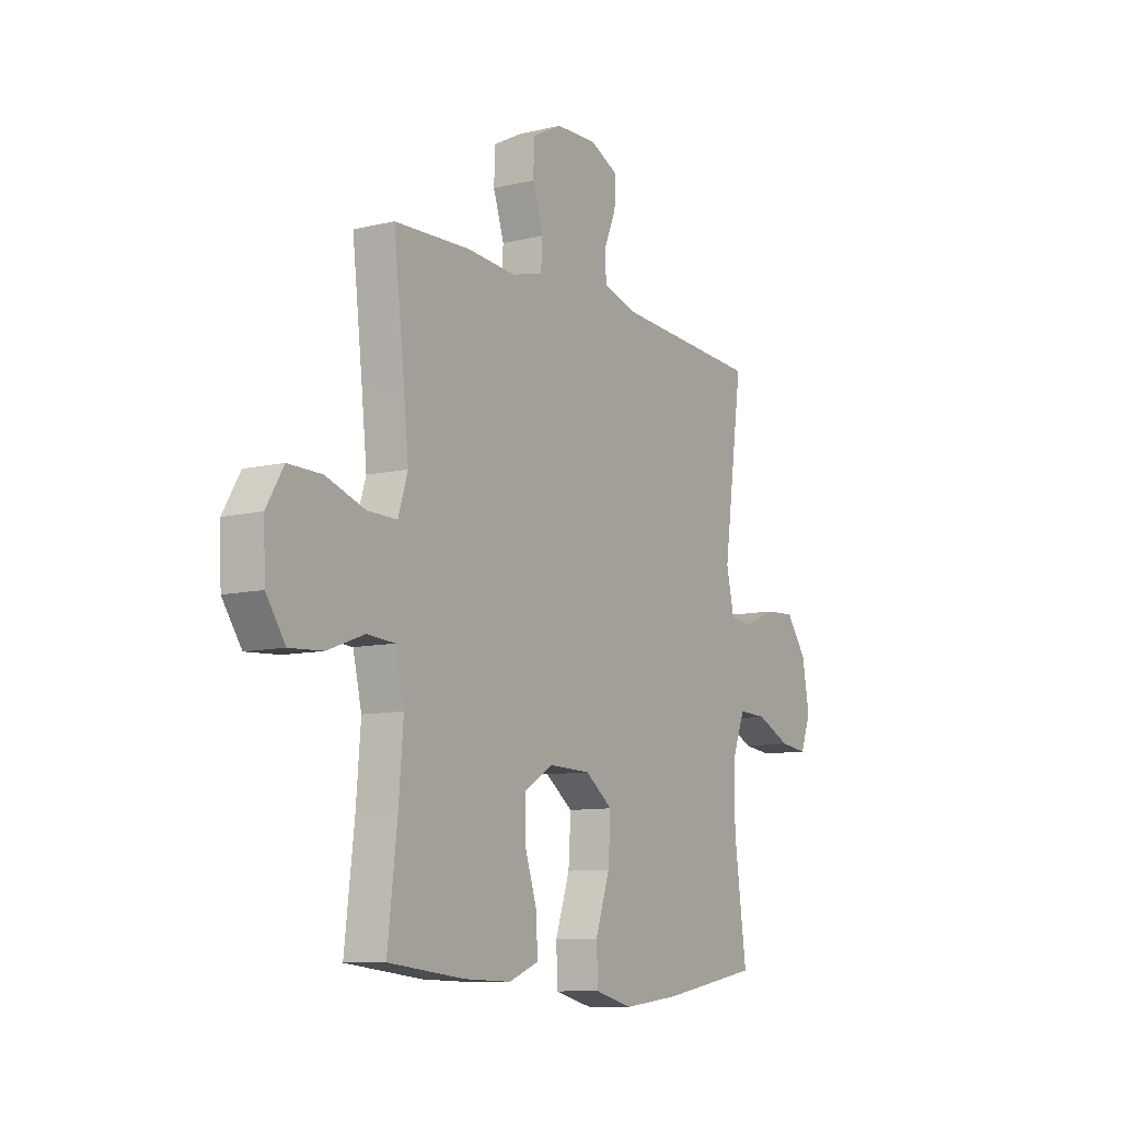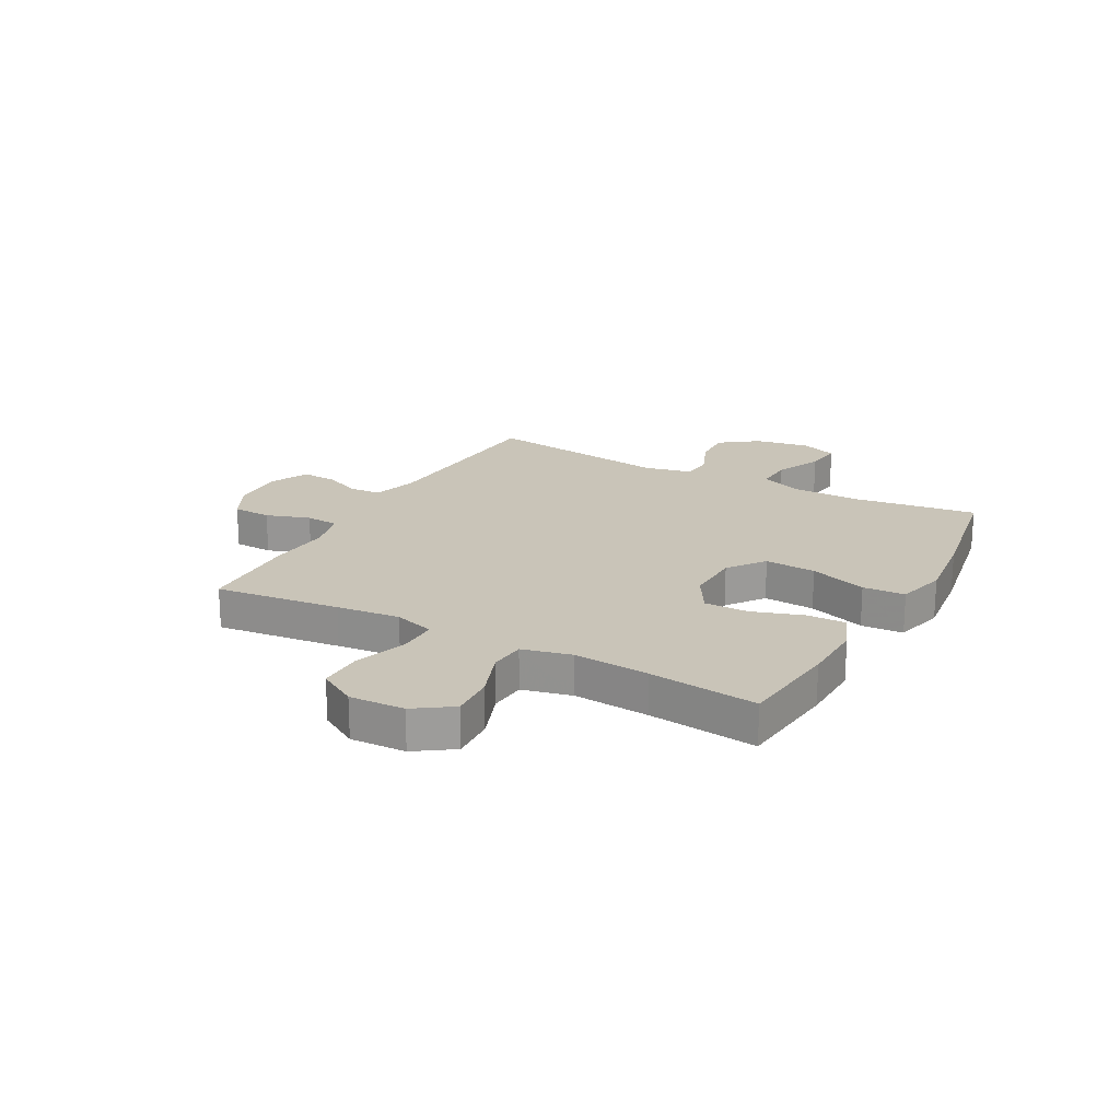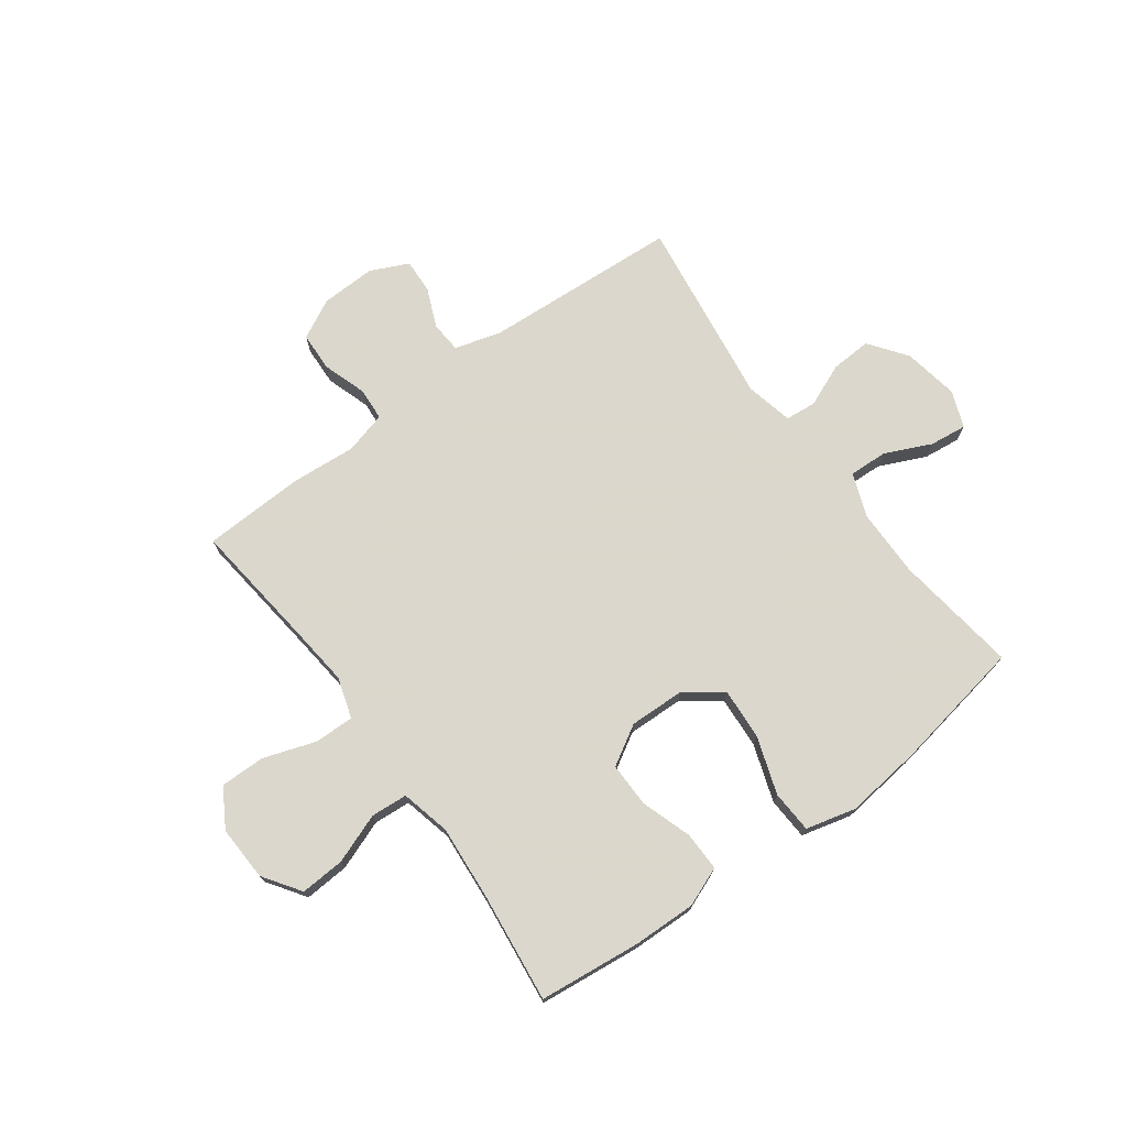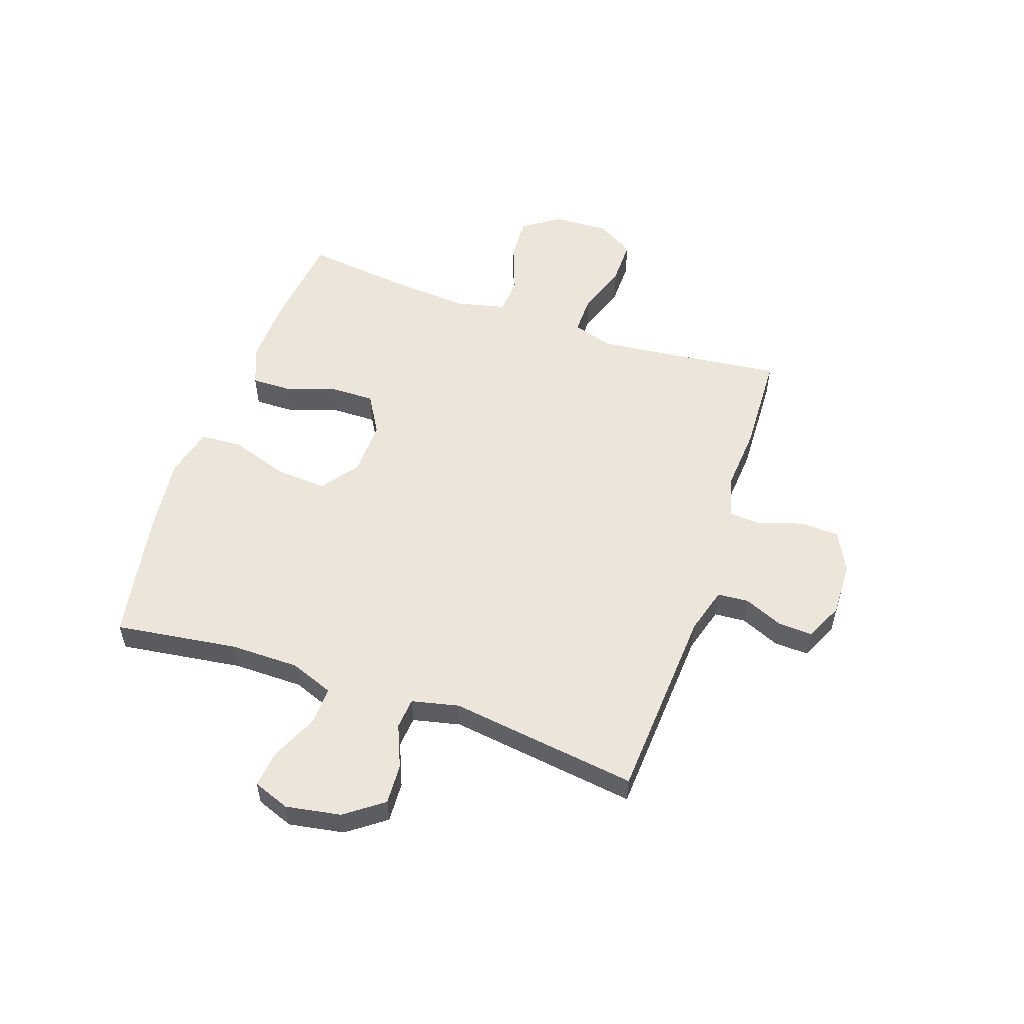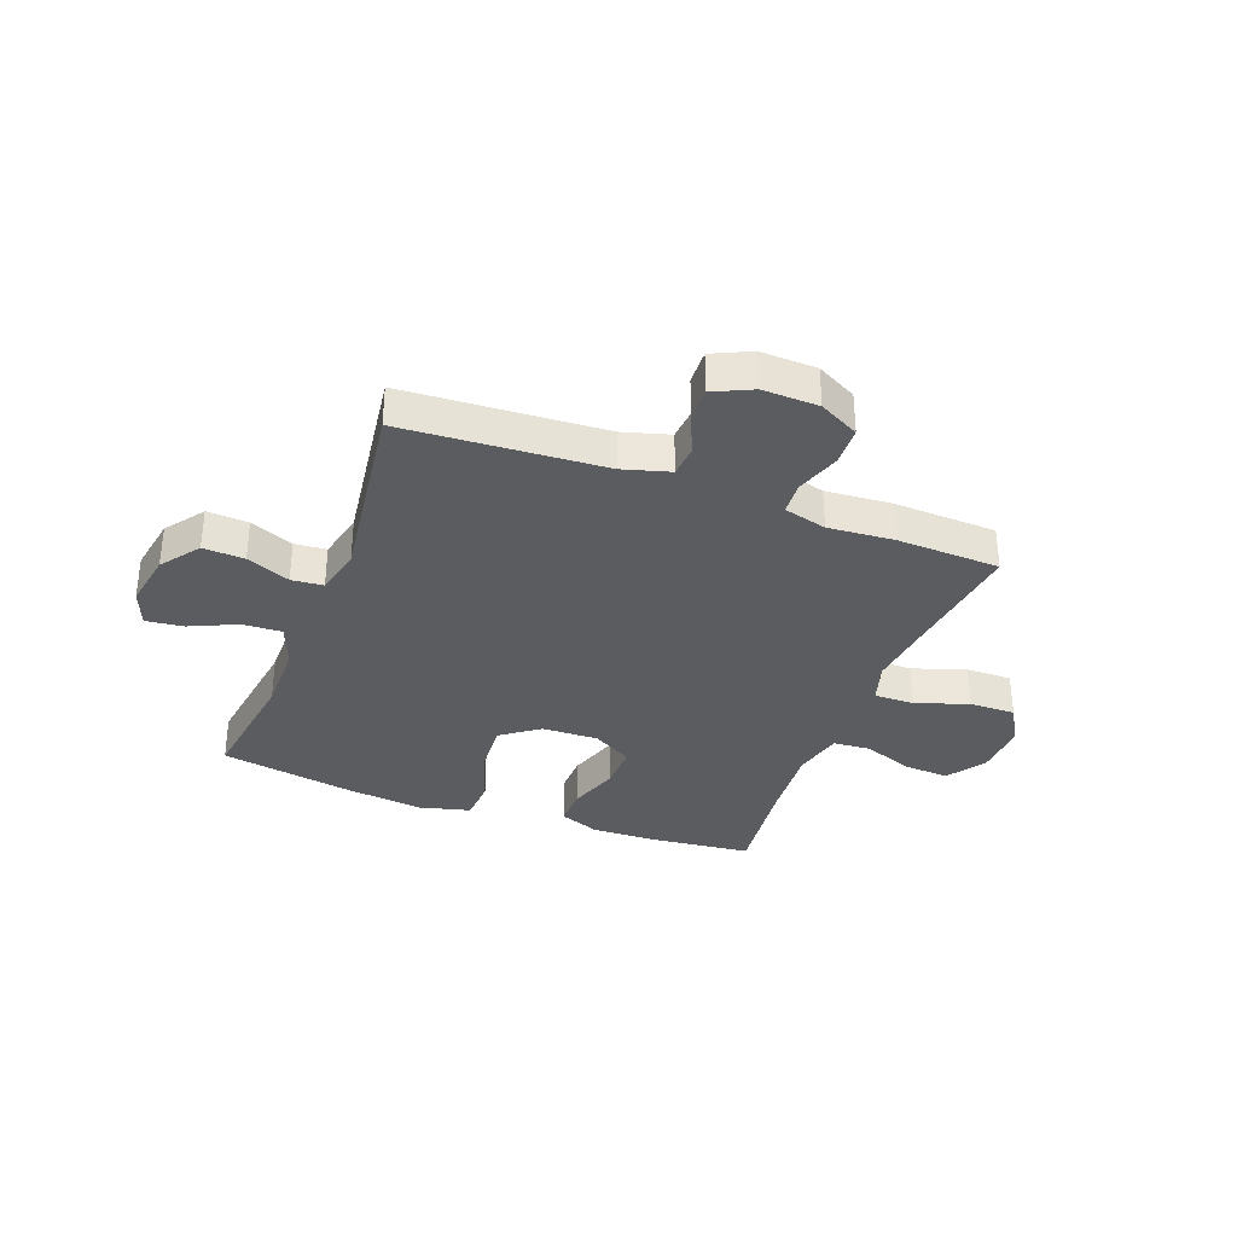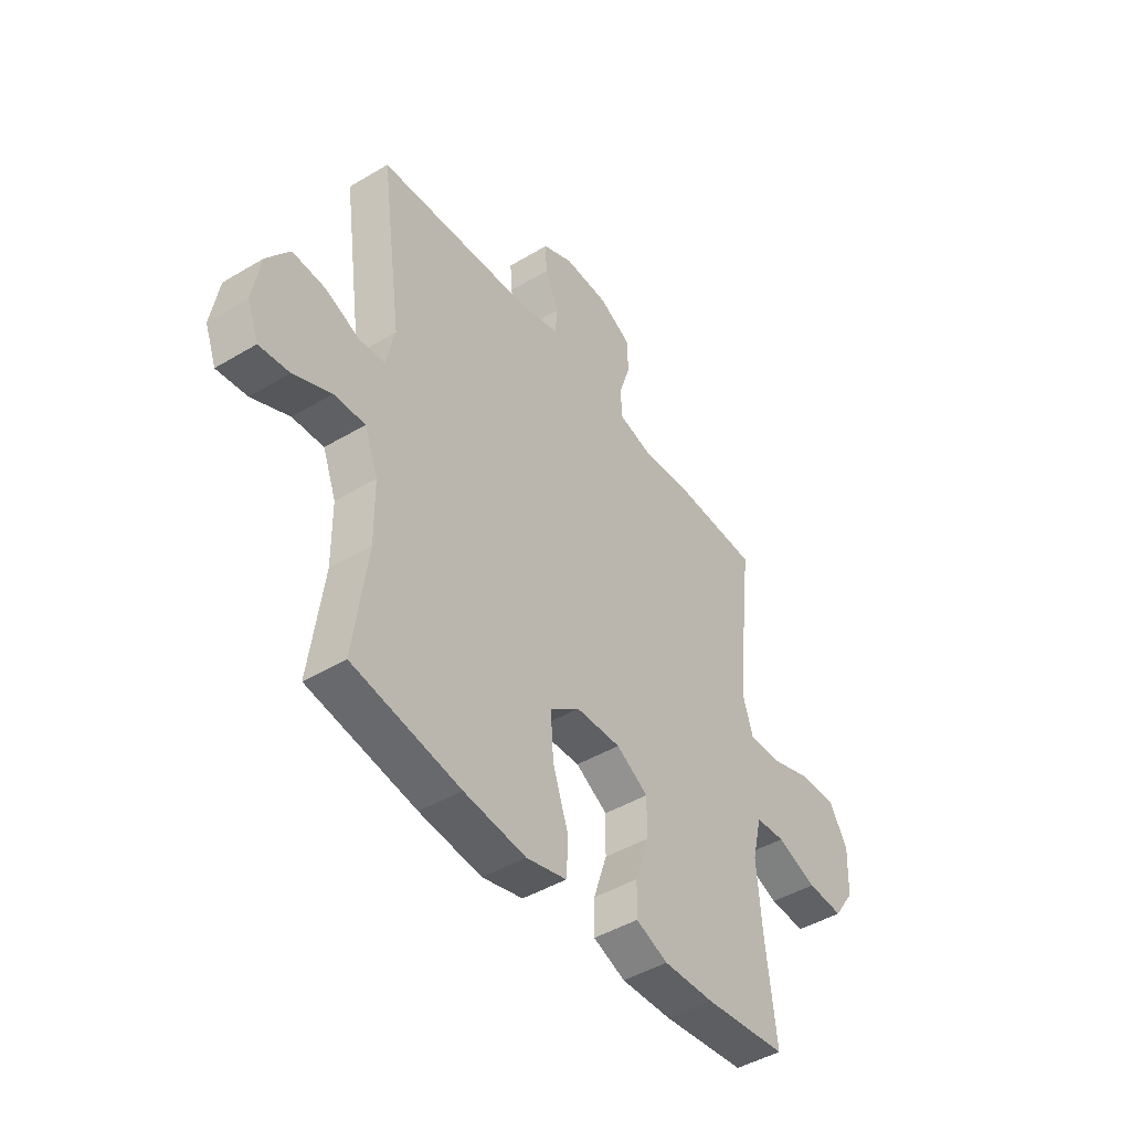
<metadata>
{"format":"obj","ext":"obj","renderer":"f3d","projection":"perspective","resolution":1024,"background":"white","views":[{"elev":-9.7,"azim":121.8,"up":"+Z"},{"elev":20.2,"azim":118.6,"up":"+Y"},{"elev":73.4,"azim":143.7,"up":"+Y"},{"elev":54.6,"azim":-71.1,"up":"+Y"},{"elev":-33.8,"azim":-20.8,"up":"+Y"},{"elev":-45.1,"azim":-55.3,"up":"+Z"}]}
</metadata>
<code>
v -0.5 0.07 -0.5
v -0.47 0.07 -0.279
v -0.471 0.07 -0.155
v -0.501 0.07 -0.077
v -0.57 0.07 -0.08
v -0.653 0.07 -0.118
v -0.72 0.07 -0.126
v -0.745 0.07 -0.06
v -0.728 0.07 0.039
v -0.678 0.07 0.107
v -0.605 0.07 0.103
v -0.528 0.07 0.071
v -0.472 0.07 0.076
v -0.453 0.07 0.161
v -0.5 0.07 0.5
v -0.148 0.07 0.522
v -0.065 0.07 0.546
v -0.061 0.07 0.602
v -0.091 0.07 0.672
v -0.094 0.07 0.734
v -0.026 0.07 0.766
v 0.073 0.07 0.763
v 0.144 0.07 0.726
v 0.147 0.07 0.656
v 0.121 0.07 0.577
v 0.125 0.07 0.518
v 0.201 0.07 0.498
v 0.317 0.07 0.507
v 0.5 0.07 0.5
v 0.474 0.07 0.275
v 0.462 0.07 0.161
v 0.485 0.07 0.088
v 0.556 0.07 0.089
v 0.65 0.07 0.121
v 0.731 0.07 0.122
v 0.772 0.07 0.053
v 0.768 0.07 -0.046
v 0.722 0.07 -0.113
v 0.642 0.07 -0.108
v 0.553 0.07 -0.075
v 0.487 0.07 -0.08
v 0.466 0.07 -0.169
v 0.477 0.07 -0.305
v 0.5 0.07 -0.5
v 0.317 0.07 -0.52
v 0.204 0.07 -0.523
v 0.133 0.07 -0.495
v 0.134 0.07 -0.425
v 0.164 0.07 -0.334
v 0.165 0.07 -0.254
v 0.094 0.07 -0.212
v -0.006 0.07 -0.215
v -0.072 0.07 -0.264
v -0.066 0.07 -0.356
v -0.031 0.07 -0.459
v -0.035 0.07 -0.535
v -0.125 0.07 -0.558
v -0.262 0.07 -0.542
v -0.5 0 -0.5
v -0.47 0 -0.279
v -0.471 0 -0.155
v -0.501 0 -0.077
v -0.57 0 -0.08
v -0.653 0 -0.118
v -0.72 0 -0.126
v -0.745 0 -0.06
v -0.728 0 0.039
v -0.678 0 0.107
v -0.605 0 0.103
v -0.528 0 0.071
v -0.472 0 0.076
v -0.453 0 0.161
v -0.5 0 0.5
v -0.148 0 0.522
v -0.065 0 0.546
v -0.061 0 0.602
v -0.091 0 0.672
v -0.094 0 0.734
v -0.026 0 0.766
v 0.073 0 0.763
v 0.144 0 0.726
v 0.147 0 0.656
v 0.121 0 0.577
v 0.125 0 0.518
v 0.201 0 0.498
v 0.317 0 0.507
v 0.5 0 0.5
v 0.474 0 0.275
v 0.462 0 0.161
v 0.485 0 0.088
v 0.556 0 0.089
v 0.65 0 0.121
v 0.731 0 0.122
v 0.772 0 0.053
v 0.768 0 -0.046
v 0.722 0 -0.113
v 0.642 0 -0.108
v 0.553 0 -0.075
v 0.487 0 -0.08
v 0.466 0 -0.169
v 0.477 0 -0.305
v 0.5 0 -0.5
v 0.317 0 -0.52
v 0.204 0 -0.523
v 0.133 0 -0.495
v 0.134 0 -0.425
v 0.164 0 -0.334
v 0.165 0 -0.254
v 0.094 0 -0.212
v -0.006 0 -0.215
v -0.072 0 -0.264
v -0.066 0 -0.356
v -0.031 0 -0.459
v -0.035 0 -0.535
v -0.125 0 -0.558
v -0.262 0 -0.542
f 57 58 1 2
f 54 55 56 57
f 53 54 57 2
f 52 53 2 3
f 51 52 3 4
f 46 47 48 49
f 46 49 50
f 43 44 45 46
f 42 43 46 50
f 41 42 50 51
f 37 38 39 40
f 37 40 41
f 36 37 41
f 33 34 35 36
f 32 33 36 41
f 31 32 41 51
f 27 28 29 30
f 26 27 30 31
f 22 23 24 25
f 22 25 26
f 21 22 26
f 18 19 20 21
f 17 18 21 26
f 16 17 26 31
f 14 15 16 31
f 9 10 11 12
f 9 12 13
f 8 9 13
f 5 6 7 8
f 4 5 8 13
f 14 31 51
f 4 13 14 51
f 60 59 116 115
f 115 114 113 112
f 60 115 112 111
f 61 60 111 110
f 62 61 110 109
f 107 106 105 104
f 108 107 104
f 104 103 102 101
f 108 104 101 100
f 109 108 100 99
f 98 97 96 95
f 99 98 95
f 99 95 94
f 94 93 92 91
f 99 94 91 90
f 109 99 90 89
f 88 87 86 85
f 89 88 85 84
f 83 82 81 80
f 84 83 80
f 84 80 79
f 79 78 77 76
f 84 79 76 75
f 89 84 75 74
f 89 74 73 72
f 70 69 68 67
f 71 70 67
f 71 67 66
f 66 65 64 63
f 71 66 63 62
f 109 89 72
f 109 72 71 62
f 1 59 60 2
f 2 60 61 3
f 3 61 62 4
f 4 62 63 5
f 5 63 64 6
f 6 64 65 7
f 7 65 66 8
f 8 66 67 9
f 9 67 68 10
f 10 68 69 11
f 11 69 70 12
f 12 70 71 13
f 13 71 72 14
f 14 72 73 15
f 15 73 74 16
f 16 74 75 17
f 17 75 76 18
f 18 76 77 19
f 19 77 78 20
f 20 78 79 21
f 21 79 80 22
f 22 80 81 23
f 23 81 82 24
f 24 82 83 25
f 25 83 84 26
f 26 84 85 27
f 27 85 86 28
f 28 86 87 29
f 29 87 88 30
f 30 88 89 31
f 31 89 90 32
f 32 90 91 33
f 33 91 92 34
f 34 92 93 35
f 35 93 94 36
f 36 94 95 37
f 37 95 96 38
f 38 96 97 39
f 39 97 98 40
f 40 98 99 41
f 41 99 100 42
f 42 100 101 43
f 43 101 102 44
f 44 102 103 45
f 45 103 104 46
f 46 104 105 47
f 47 105 106 48
f 48 106 107 49
f 49 107 108 50
f 50 108 109 51
f 51 109 110 52
f 52 110 111 53
f 53 111 112 54
f 54 112 113 55
f 55 113 114 56
f 56 114 115 57
f 57 115 116 58
f 58 116 59 1

</code>
